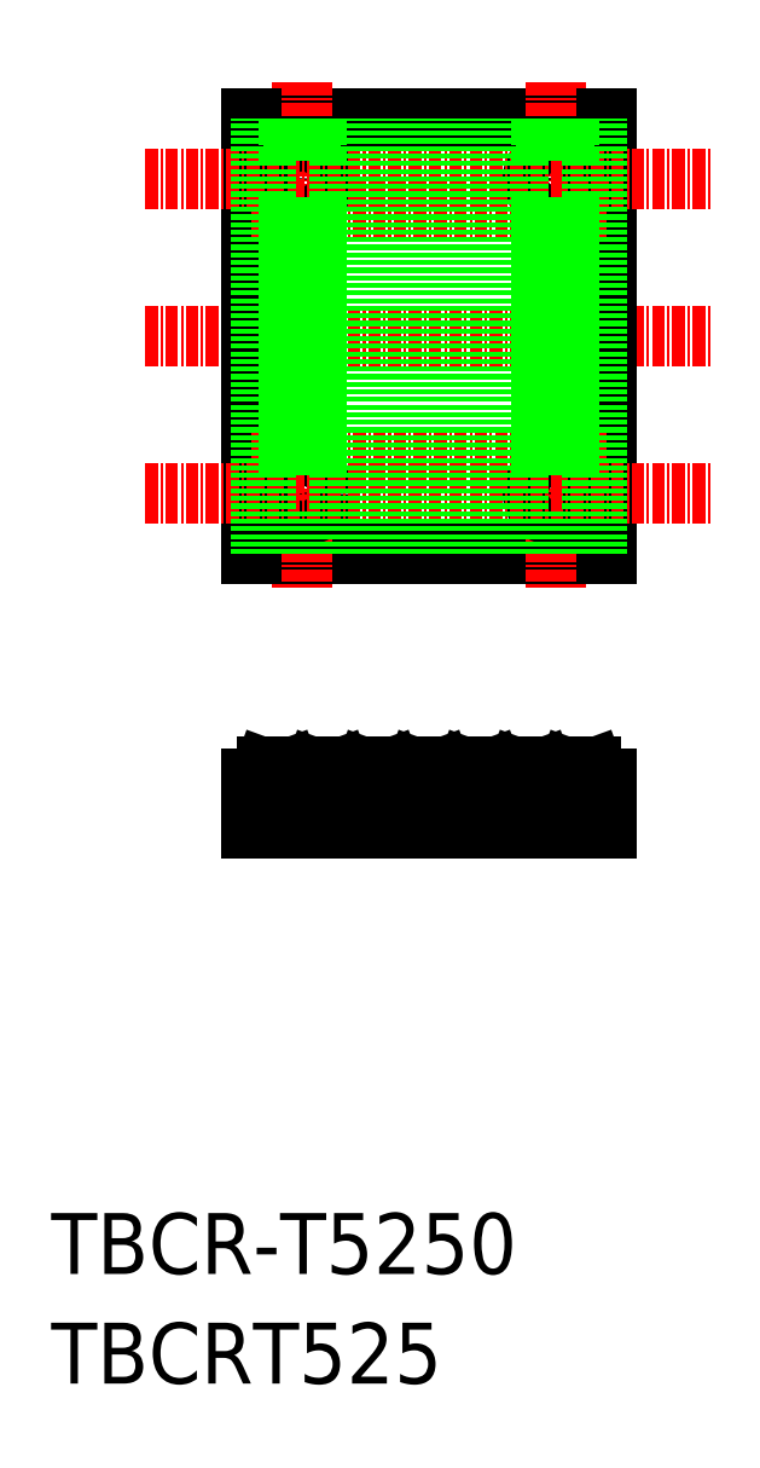
<metadata>
{"format":"dxf","ext":"dxf","renderer":"ezdxf+matplotlib","layout":"modelspace","background":"white","min_lineweight":24,"dpi":150}
</metadata>
<code>
0
SECTION
2
ENTITIES
0
TEXT
8
0
10
-286
20
-50
30
0
40
6
1
TBCR-T5250
0
TEXT
8
0
10
-286
20
-60.81
30
0
40
6
1
TBCRT525
0
LINE
8
CENTER
10
-276.7
20
42.47
30
0
11
-220.7
21
42.47
31
0
0
LINE
8
0
10
-231.2
20
63.97
30
0
11
-266.2
21
63.97
31
0
0
LINE
8
0
10
-266.2
20
20.97
30
0
11
-231.2
21
20.97
31
0
0
LINE
8
CENTER
10
-236.2
20
67.47
30
0
11
-236.2
21
17.47
31
0
0
LINE
8
CENTER
10
-261.2
20
67.47
30
0
11
-261.2
21
17.47
31
0
0
CIRCLE
8
0
10
-236.2
20
57.97
30
0
40
2.25
0
CIRCLE
8
0
10
-236.2
20
26.97
30
0
40
2.25
0
CIRCLE
8
0
10
-261.2
20
57.97
30
0
40
2.25
0
CIRCLE
8
0
10
-261.2
20
26.97
30
0
40
2.25
0
LINE
8
0
10
-231.2
20
63.97
30
0
11
-231.2
21
20.97
31
0
0
LINE
8
0
10
-266.2
20
63.97
30
0
11
-266.2
21
20.97
31
0
0
LINE
8
CENTER
10
-276.7
20
57.97
30
0
11
-220.7
21
57.97
31
0
0
LINE
8
CENTER
10
-276.7
20
26.97
30
0
11
-220.7
21
26.97
31
0
0
LINE
8
CENTER
10
-266.2
20
54.97
30
0
11
-231.2
21
54.97
31
0
0
LINE
8
CENTER
10
-266.2
20
29.97
30
0
11
-231.2
21
29.97
31
0
0
LINE
8
0
10
-263.5
20
-0.0198
30
0
11
-263.5
21
-6.02
31
0
0
LINE
8
0
10
-259
20
-0.0198
30
0
11
-259
21
-6.02
31
0
0
LINE
8
0
10
-238.5
20
-0.0198
30
0
11
-238.5
21
-6.02
31
0
0
LINE
8
0
10
-234
20
-0.0198
30
0
11
-234
21
-6.02
31
0
0
LINE
8
CENTER
10
-236.2
20
1.78
30
0
11
-236.2
21
-9.02
31
0
0
LINE
8
CENTER
10
-261.2
20
1.78
30
0
11
-261.2
21
-9.02
31
0
0
LINE
8
0
10
-266.2
20
-1.22
30
0
11
-266.2
21
-6.02
31
0
0
LINE
8
0
10
-231.2
20
-1.22
30
0
11
-231.2
21
-6.02
31
0
0
LINE
8
0
10
-266.2
20
-6.02
30
0
11
-231.2
21
-6.02
31
0
0
LINE
8
0
10
-245.5
20
-1.22
30
0
11
-247
21
-1.22
31
0
0
LINE
8
0
10
-257.2
20
-1.088
30
0
11
-257.5
21
-0.1514
31
0
0
LINE
8
0
10
-262.7
20
-0.0198
30
0
11
-264.7
21
-0.0198
31
0
0
LINE
8
0
10
-265.5
20
-1.22
30
0
11
-266.2
21
-1.22
31
0
0
ARC
8
0
10
-265.5
20
-1.02
30
0
40
0.2
50
270
51
340
0
ARC
8
0
10
-264.7
20
-0.2198
30
0
40
0.2
50
90
51
160
0
LINE
8
0
10
-265.3
20
-1.088
30
0
11
-264.9
21
-0.1514
31
0
0
LINE
8
0
10
-260.3
20
-1.088
30
0
11
-259.9
21
-0.1514
31
0
0
ARC
8
0
10
-260.5
20
-1.02
30
0
40
0.2
50
270
51
340
0
ARC
8
0
10
-262
20
-1.02
30
0
40
0.2
50
200
51
270
0
ARC
8
0
10
-262.7
20
-0.2198
30
0
40
0.2
50
20
51
90
0
LINE
8
0
10
-262.2
20
-1.088
30
0
11
-262.5
21
-0.1514
31
0
0
LINE
8
0
10
-260.5
20
-1.22
30
0
11
-262
21
-1.22
31
0
0
ARC
8
0
10
-257.7
20
-0.2198
30
0
40
0.2
50
20
51
90
0
ARC
8
0
10
-259.7
20
-0.2198
30
0
40
0.2
50
90
51
160
0
LINE
8
0
10
-257.7
20
-0.0198
30
0
11
-259.7
21
-0.0198
31
0
0
LINE
8
0
10
-250.5
20
-1.22
30
0
11
-252
21
-1.22
31
0
0
LINE
8
0
10
-252.7
20
-0.0198
30
0
11
-254.7
21
-0.0198
31
0
0
ARC
8
0
10
-255.5
20
-1.02
30
0
40
0.2
50
270
51
340
0
ARC
8
0
10
-257
20
-1.02
30
0
40
0.2
50
200
51
270
0
ARC
8
0
10
-254.7
20
-0.2198
30
0
40
0.2
50
90
51
160
0
LINE
8
0
10
-255.3
20
-1.088
30
0
11
-254.9
21
-0.1514
31
0
0
LINE
8
0
10
-255.5
20
-1.22
30
0
11
-257
21
-1.22
31
0
0
ARC
8
0
10
-252
20
-1.02
30
0
40
0.2
50
200
51
270
0
ARC
8
0
10
-252.7
20
-0.2198
30
0
40
0.2
50
20
51
90
0
LINE
8
0
10
-252.2
20
-1.088
30
0
11
-252.5
21
-0.1514
31
0
0
LINE
8
0
10
-247.7
20
-0.0198
30
0
11
-249.7
21
-0.0198
31
0
0
ARC
8
0
10
-250.5
20
-1.02
30
0
40
0.2
50
270
51
340
0
ARC
8
0
10
-249.7
20
-0.2198
30
0
40
0.2
50
90
51
160
0
LINE
8
0
10
-250.3
20
-1.088
30
0
11
-249.9
21
-0.1514
31
0
0
ARC
8
0
10
-247
20
-1.02
30
0
40
0.2
50
200
51
270
0
ARC
8
0
10
-247.7
20
-0.2198
30
0
40
0.2
50
20
51
90
0
LINE
8
0
10
-247.2
20
-1.088
30
0
11
-247.5
21
-0.1514
31
0
0
LINE
8
0
10
-232.7
20
-0.0198
30
0
11
-234.7
21
-0.0198
31
0
0
ARC
8
0
10
-239.7
20
-0.2198
30
0
40
0.2
50
90
51
160
0
LINE
8
0
10
-242.7
20
-0.0198
30
0
11
-244.7
21
-0.0198
31
0
0
ARC
8
0
10
-245.5
20
-1.02
30
0
40
0.2
50
270
51
340
0
ARC
8
0
10
-244.7
20
-0.2198
30
0
40
0.2
50
90
51
160
0
LINE
8
0
10
-245.3
20
-1.088
30
0
11
-244.9
21
-0.1514
31
0
0
ARC
8
0
10
-240.5
20
-1.02
30
0
40
0.2
50
270
51
340
0
ARC
8
0
10
-242
20
-1.02
30
0
40
0.2
50
200
51
270
0
ARC
8
0
10
-242.7
20
-0.2198
30
0
40
0.2
50
20
51
90
0
LINE
8
0
10
-240.3
20
-1.088
30
0
11
-239.9
21
-0.1514
31
0
0
LINE
8
0
10
-242.2
20
-1.088
30
0
11
-242.5
21
-0.1514
31
0
0
LINE
8
0
10
-240.5
20
-1.22
30
0
11
-242
21
-1.22
31
0
0
LINE
8
0
10
-235.5
20
-1.22
30
0
11
-237
21
-1.22
31
0
0
ARC
8
0
10
-237
20
-1.02
30
0
40
0.2
50
200
51
270
0
ARC
8
0
10
-237.7
20
-0.2198
30
0
40
0.2
50
20
51
90
0
LINE
8
0
10
-237.7
20
-0.0198
30
0
11
-239.7
21
-0.0198
31
0
0
LINE
8
0
10
-237.2
20
-1.088
30
0
11
-237.5
21
-0.1514
31
0
0
ARC
8
0
10
-235.5
20
-1.02
30
0
40
0.2
50
270
51
340
0
ARC
8
0
10
-234.7
20
-0.2198
30
0
40
0.2
50
90
51
160
0
LINE
8
0
10
-235.3
20
-1.088
30
0
11
-234.9
21
-0.1514
31
0
0
ARC
8
0
10
-232
20
-1.02
30
0
40
0.2
50
200
51
270
0
ARC
8
0
10
-232.7
20
-0.2198
30
0
40
0.2
50
20
51
90
0
LINE
8
0
10
-232.2
20
-1.088
30
0
11
-232.5
21
-0.1514
31
0
0
LINE
8
0
10
-231.2
20
-1.22
30
0
11
-232
21
-1.22
31
0
0
LINE
8
0
10
-249.9
20
20.97
30
0
11
-249.9
21
63.97
31
0
0
LINE
8
0
10
-250.3
20
20.97
30
0
11
-250.3
21
63.97
31
0
0
LINE
8
0
10
-252.1
20
20.97
30
0
11
-252.1
21
63.97
31
0
0
LINE
8
0
10
-252.6
20
20.97
30
0
11
-252.6
21
63.97
31
0
0
LINE
8
0
10
-257.6
20
20.97
30
0
11
-257.6
21
63.97
31
0
0
LINE
8
0
10
-257.1
20
20.97
30
0
11
-257.1
21
63.97
31
0
0
LINE
8
0
10
-255.3
20
20.97
30
0
11
-255.3
21
63.97
31
0
0
LINE
8
0
10
-254.9
20
20.97
30
0
11
-254.9
21
63.97
31
0
0
LINE
8
0
10
-262.6
20
20.97
30
0
11
-262.6
21
25.18
31
0
0
LINE
8
0
10
-262.1
20
20.97
30
0
11
-262.1
21
24.9
31
0
0
LINE
8
0
10
-260.3
20
20.97
30
0
11
-260.3
21
24.9
31
0
0
LINE
8
0
10
-259.9
20
20.97
30
0
11
-259.9
21
25.18
31
0
0
LINE
8
0
10
-265.3
20
20.97
30
0
11
-265.3
21
63.97
31
0
0
LINE
8
0
10
-264.9
20
20.97
30
0
11
-264.9
21
63.97
31
0
0
LINE
8
0
10
-262.6
20
28.76
30
0
11
-262.6
21
56.18
31
0
0
LINE
8
0
10
-262.1
20
29.05
30
0
11
-262.1
21
55.9
31
0
0
LINE
8
0
10
-260.3
20
29.05
30
0
11
-260.3
21
55.9
31
0
0
LINE
8
0
10
-259.9
20
28.76
30
0
11
-259.9
21
56.18
31
0
0
LINE
8
0
10
-259.9
20
59.76
30
0
11
-259.9
21
63.97
31
0
0
LINE
8
0
10
-260.3
20
60.05
30
0
11
-260.3
21
63.97
31
0
0
LINE
8
0
10
-262.1
20
60.05
30
0
11
-262.1
21
63.97
31
0
0
LINE
8
0
10
-262.6
20
59.76
30
0
11
-262.6
21
63.97
31
0
0
LINE
8
0
10
-242.6
20
20.97
30
0
11
-242.6
21
63.97
31
0
0
LINE
8
0
10
-242.1
20
20.97
30
0
11
-242.1
21
63.97
31
0
0
LINE
8
0
10
-240.3
20
20.97
30
0
11
-240.3
21
63.97
31
0
0
LINE
8
0
10
-239.9
20
20.97
30
0
11
-239.9
21
63.97
31
0
0
LINE
8
0
10
-244.9
20
20.97
30
0
11
-244.9
21
63.97
31
0
0
LINE
8
0
10
-245.3
20
20.97
30
0
11
-245.3
21
63.97
31
0
0
LINE
8
0
10
-247.1
20
20.97
30
0
11
-247.1
21
63.97
31
0
0
LINE
8
0
10
-247.6
20
20.97
30
0
11
-247.6
21
63.97
31
0
0
LINE
8
0
10
-237.6
20
59.76
30
0
11
-237.6
21
63.97
31
0
0
LINE
8
0
10
-237.1
20
60.05
30
0
11
-237.1
21
63.97
31
0
0
LINE
8
0
10
-232.6
20
20.97
30
0
11
-232.6
21
63.97
31
0
0
LINE
8
0
10
-232.1
20
20.97
30
0
11
-232.1
21
63.97
31
0
0
LINE
8
0
10
-234.9
20
59.76
30
0
11
-234.9
21
63.97
31
0
0
LINE
8
0
10
-235.3
20
60.05
30
0
11
-235.3
21
63.97
31
0
0
LINE
8
0
10
-237.6
20
28.76
30
0
11
-237.6
21
56.18
31
0
0
LINE
8
0
10
-237.1
20
29.05
30
0
11
-237.1
21
55.9
31
0
0
LINE
8
0
10
-235.3
20
29.05
30
0
11
-235.3
21
55.9
31
0
0
LINE
8
0
10
-234.9
20
28.76
30
0
11
-234.9
21
56.18
31
0
0
LINE
8
0
10
-237.1
20
20.97
30
0
11
-237.1
21
24.9
31
0
0
LINE
8
0
10
-237.6
20
20.97
30
0
11
-237.6
21
25.18
31
0
0
LINE
8
0
10
-234.9
20
20.97
30
0
11
-234.9
21
25.18
31
0
0
LINE
8
0
10
-235.3
20
20.97
30
0
11
-235.3
21
24.9
31
0
0
VIEWPORT
8
0
10
5.896
20
4.112
30
0
40
19.3
41
9.619
68
     1
69
     1
0
VIEWPORT
8
0
10
5.614
20
3.902
30
0
40
8.982
41
6.243
68
     2
69
     2
0
ENDSEC
0
EOF

</code>
